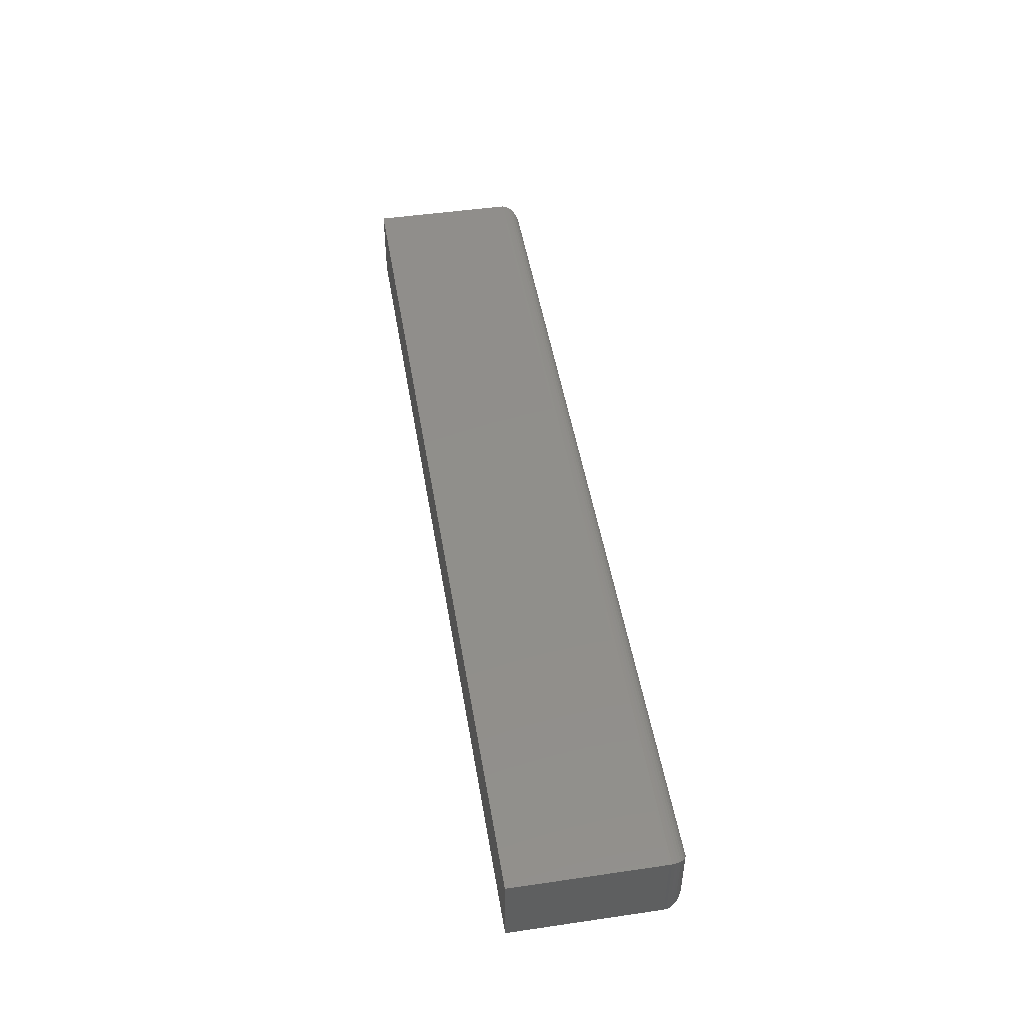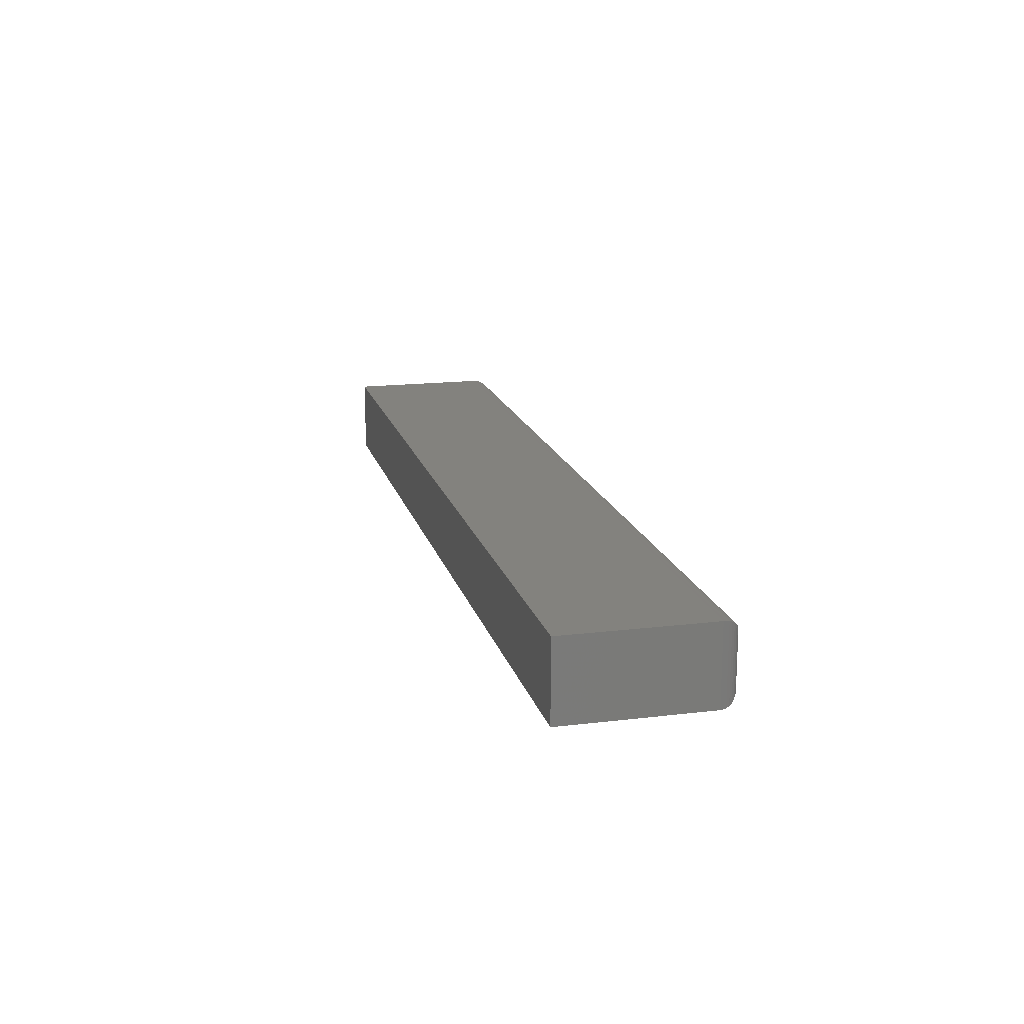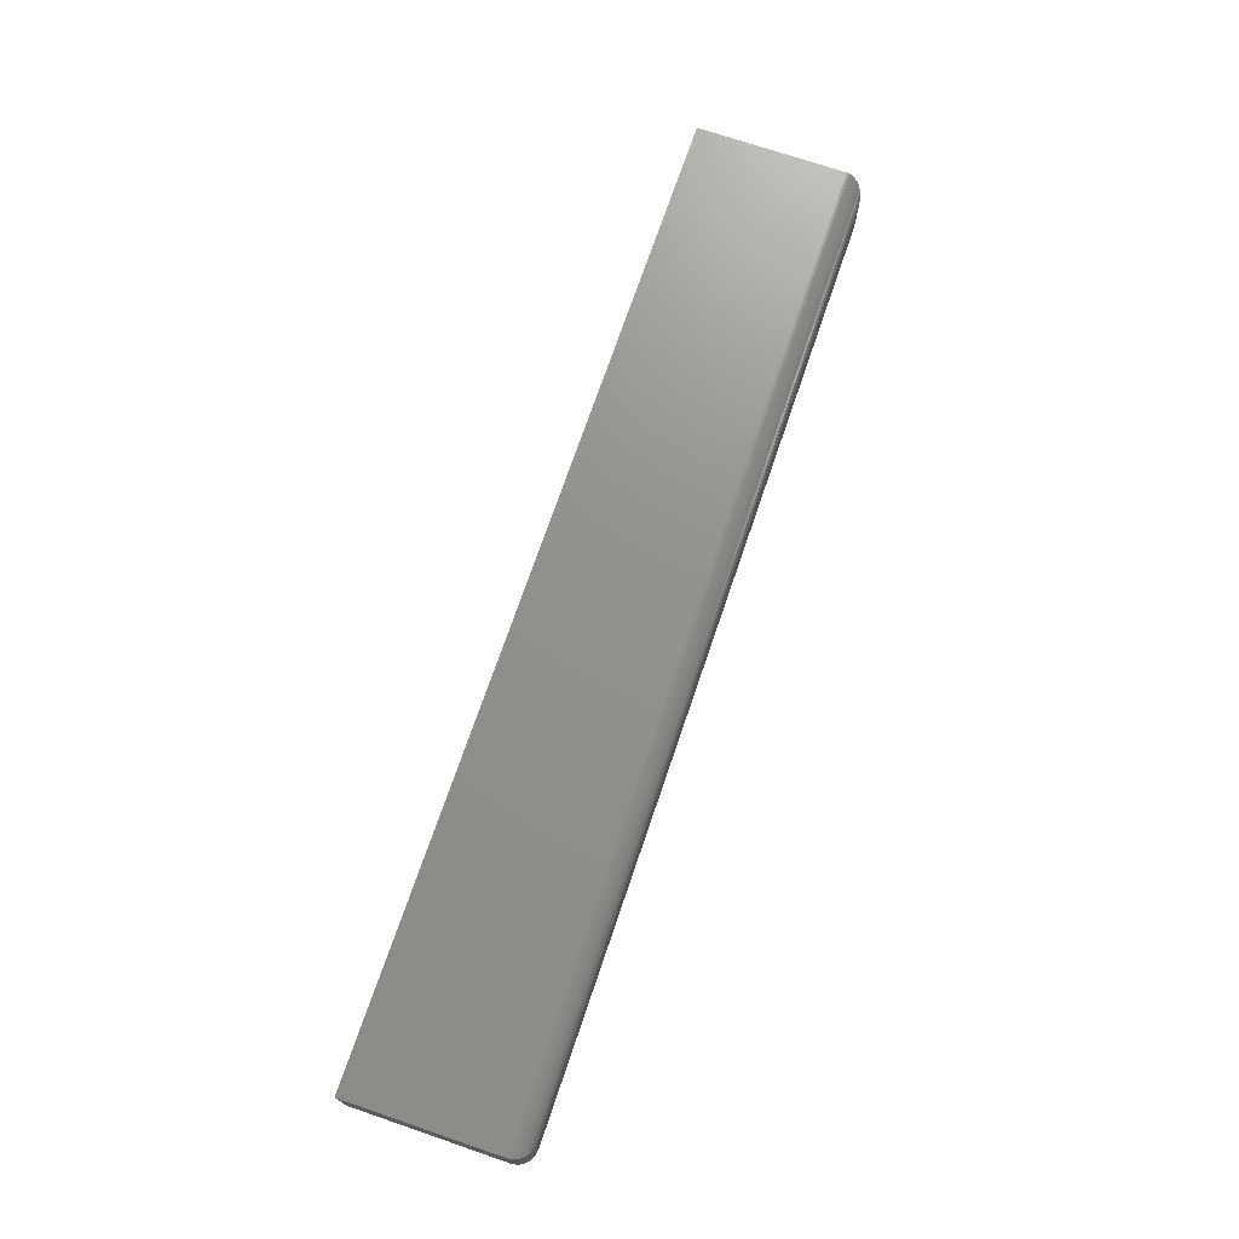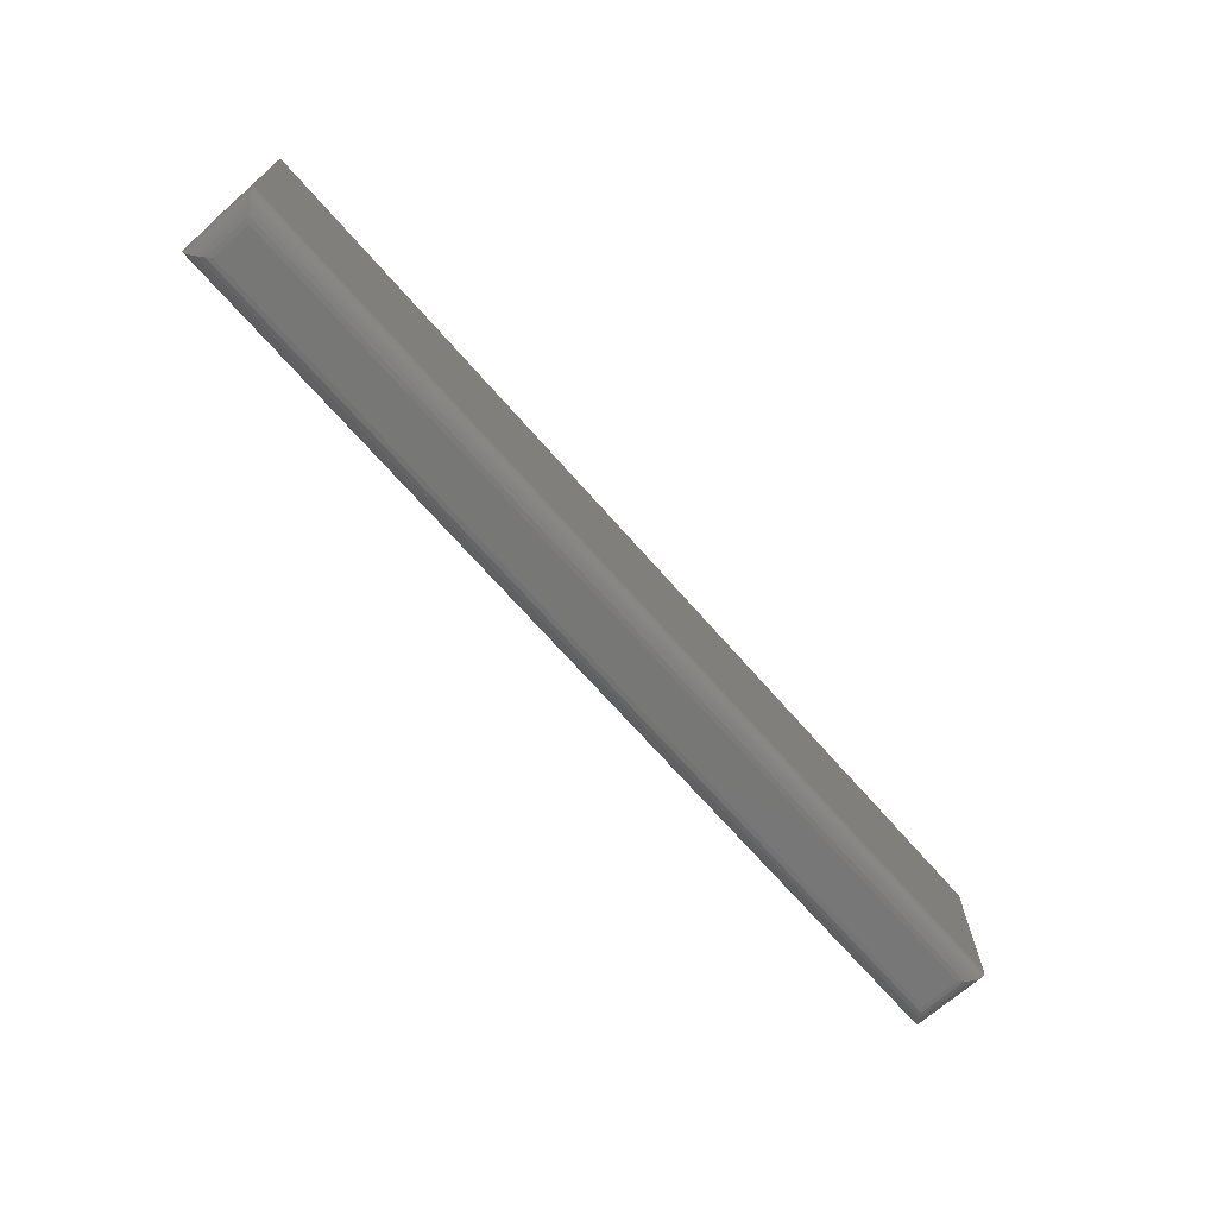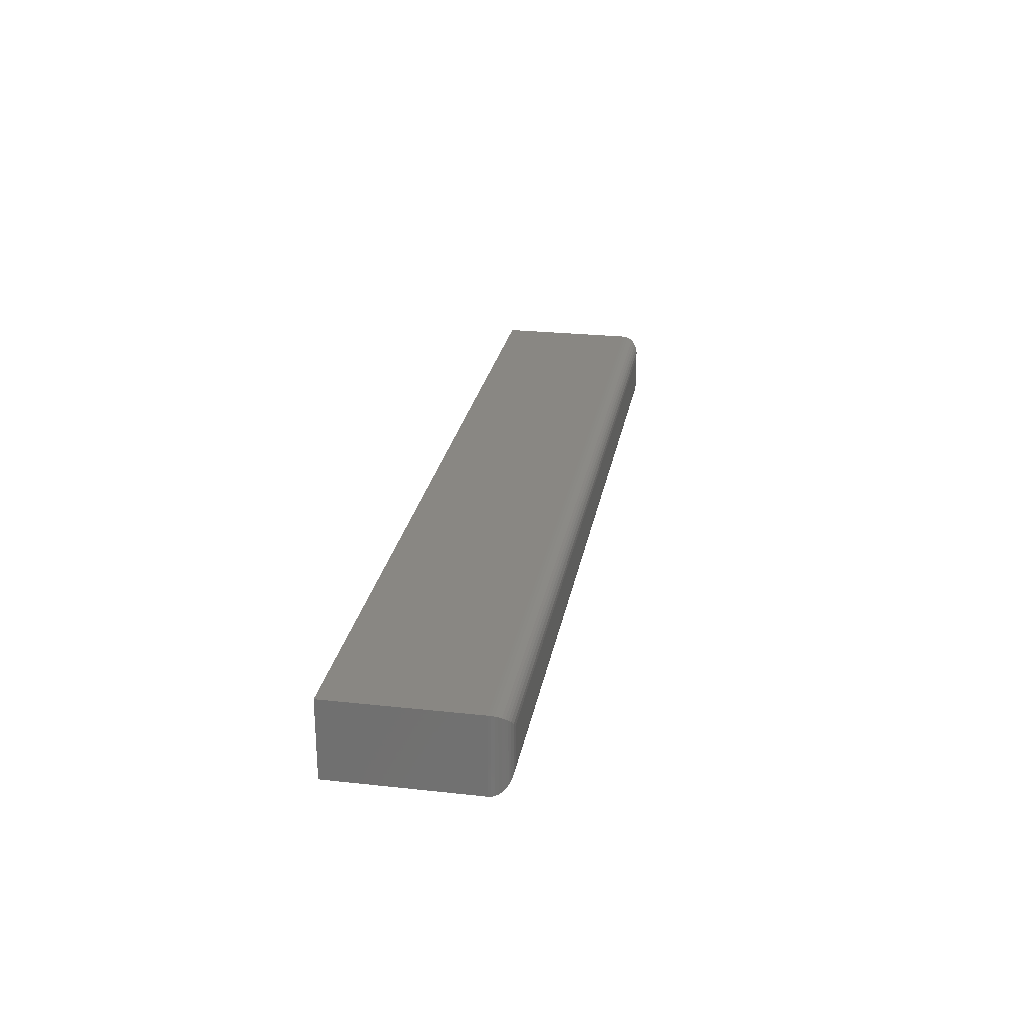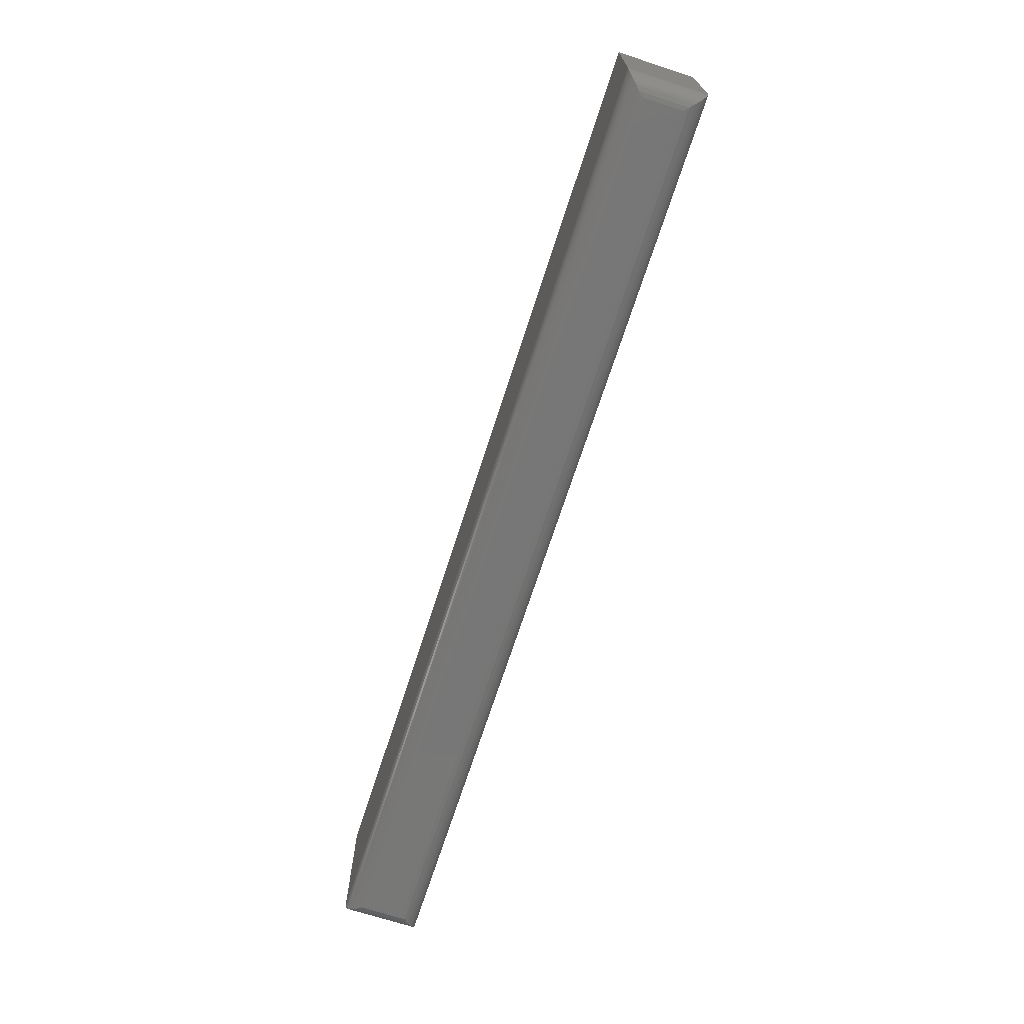
<metadata>
{"format":"stl","ext":"stl","renderer":"f3d","projection":"perspective","resolution":1024,"background":"white","views":[{"elev":48.0,"azim":-99.3,"up":"+Z"},{"elev":16.8,"azim":-103.8,"up":"+Z"},{"elev":72.2,"azim":-71.2,"up":"+Z"},{"elev":-69.9,"azim":-48.7,"up":"+Y"},{"elev":25.2,"azim":-79.9,"up":"+Z"},{"elev":-70.1,"azim":-107.9,"up":"+Y"}]}
</metadata>
<code>
# stl→obj: 44 verts, 84 faces
v -0.7344 -0.1328 0.01562
v -0.01562 -0.1328 0.01562
v -0.7344 -0.1328 0.04753
v -0.01562 -0.1328 0.04753
v -0.75 4.294e-34 0.06316
v -0.75 0 0
v -0.75 -0.1172 0.06316
v -0.75 -0.1172 0
v 1.688e-17 -0.1172 0.06316
v 3.867e-18 8.327e-17 0.06316
v 0 8.327e-17 -4.592e-17
v 1.301e-17 -0.1172 -4.592e-17
v -0.01195 -0.1324 0.0512
v -0.738 -0.1324 0.0512
v -0.001535 -0.1239 0.06162
v -0.7472 -0.1261 0.06035
v -0.002811 -0.1261 0.06035
v -0.7456 -0.1281 0.05874
v -0.004419 -0.1281 0.05874
v -0.7437 -0.1297 0.05685
v -0.006313 -0.1297 0.05685
v -0.7416 -0.1311 0.05472
v -0.008436 -0.1311 0.05472
v -0.0001198 -0.1191 0.06304
v -0.7499 -0.1191 0.06304
v -0.0006303 -0.1216 0.06253
v -0.7494 -0.1216 0.06253
v -0.7485 -0.1239 0.06162
v -0.01195 -0.1324 0.01195
v -0.001535 -0.1239 0.001535
v -0.002811 -0.1261 0.002811
v -0.004419 -0.1281 0.004419
v -0.006313 -0.1297 0.006313
v -0.008436 -0.1311 0.008436
v -0.0001198 -0.1191 0.0001198
v -0.0006303 -0.1216 0.0006303
v -0.738 -0.1324 0.01195
v -0.7485 -0.1239 0.001535
v -0.7472 -0.1261 0.002811
v -0.7456 -0.1281 0.004419
v -0.7437 -0.1297 0.006313
v -0.7416 -0.1311 0.008436
v -0.7499 -0.1191 0.0001198
v -0.7494 -0.1216 0.0006303
f 1 2 3
f 3 2 4
f 5 6 7
f 7 6 8
f 9 10 7
f 7 10 5
f 11 10 12
f 12 10 9
f 8 6 12
f 12 6 11
f 3 13 14
f 3 4 13
f 15 16 17
f 17 16 18
f 17 18 19
f 19 18 20
f 19 20 21
f 21 20 22
f 21 22 23
f 23 22 14
f 23 14 13
f 9 7 24
f 24 7 25
f 24 25 26
f 26 25 27
f 26 27 15
f 15 27 28
f 15 28 16
f 4 29 13
f 4 2 29
f 30 17 31
f 31 17 19
f 31 19 32
f 32 19 21
f 32 21 33
f 33 21 23
f 33 23 34
f 34 23 13
f 34 13 29
f 12 9 35
f 35 9 24
f 35 24 36
f 36 24 26
f 36 26 30
f 30 26 15
f 30 15 17
f 2 37 29
f 2 1 37
f 38 31 39
f 39 31 32
f 39 32 40
f 40 32 33
f 40 33 41
f 41 33 34
f 41 34 42
f 42 34 29
f 42 29 37
f 8 12 43
f 43 12 35
f 43 35 44
f 44 35 36
f 44 36 38
f 38 36 30
f 38 30 31
f 1 14 37
f 1 3 14
f 28 39 16
f 16 39 40
f 16 40 18
f 18 40 41
f 18 41 20
f 20 41 42
f 20 42 22
f 22 42 37
f 22 37 14
f 7 8 25
f 25 8 43
f 25 43 27
f 27 43 44
f 27 44 28
f 28 44 38
f 28 38 39
f 6 5 11
f 11 5 10

</code>
